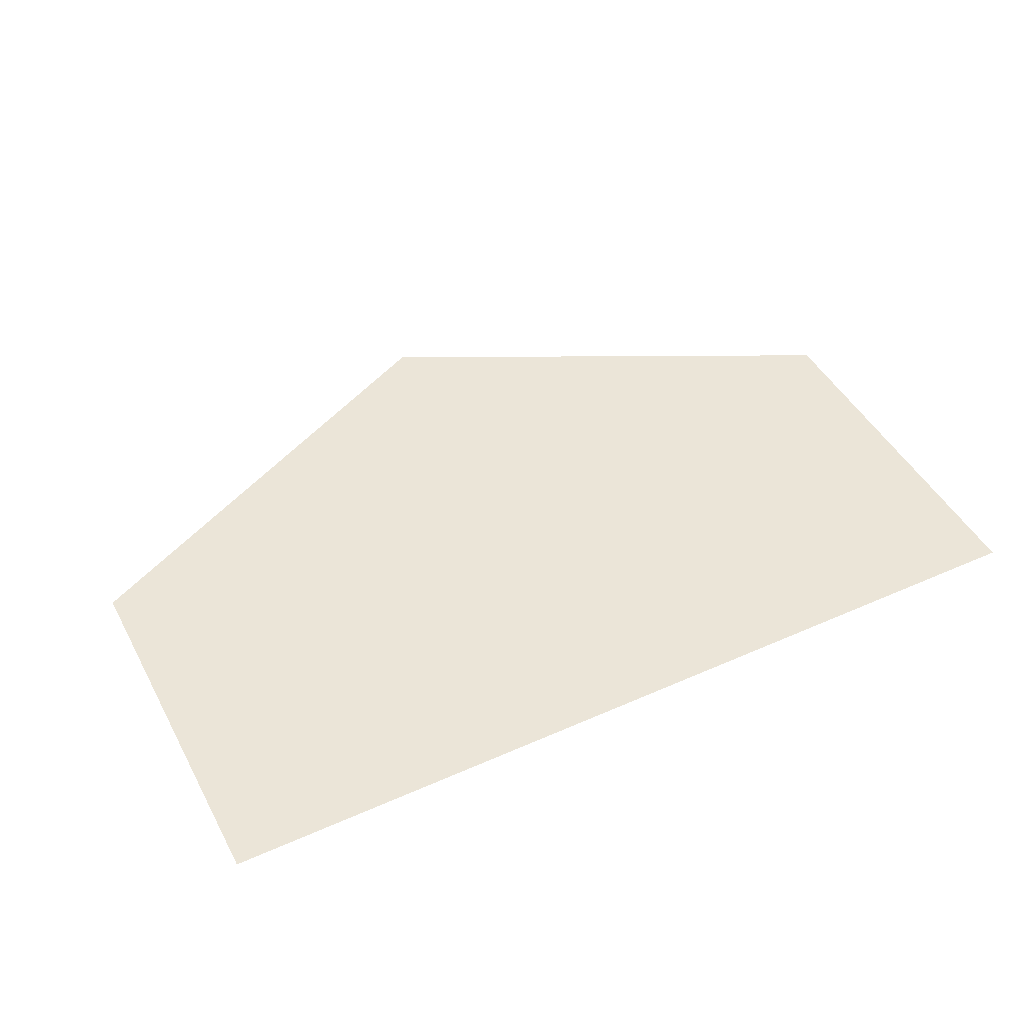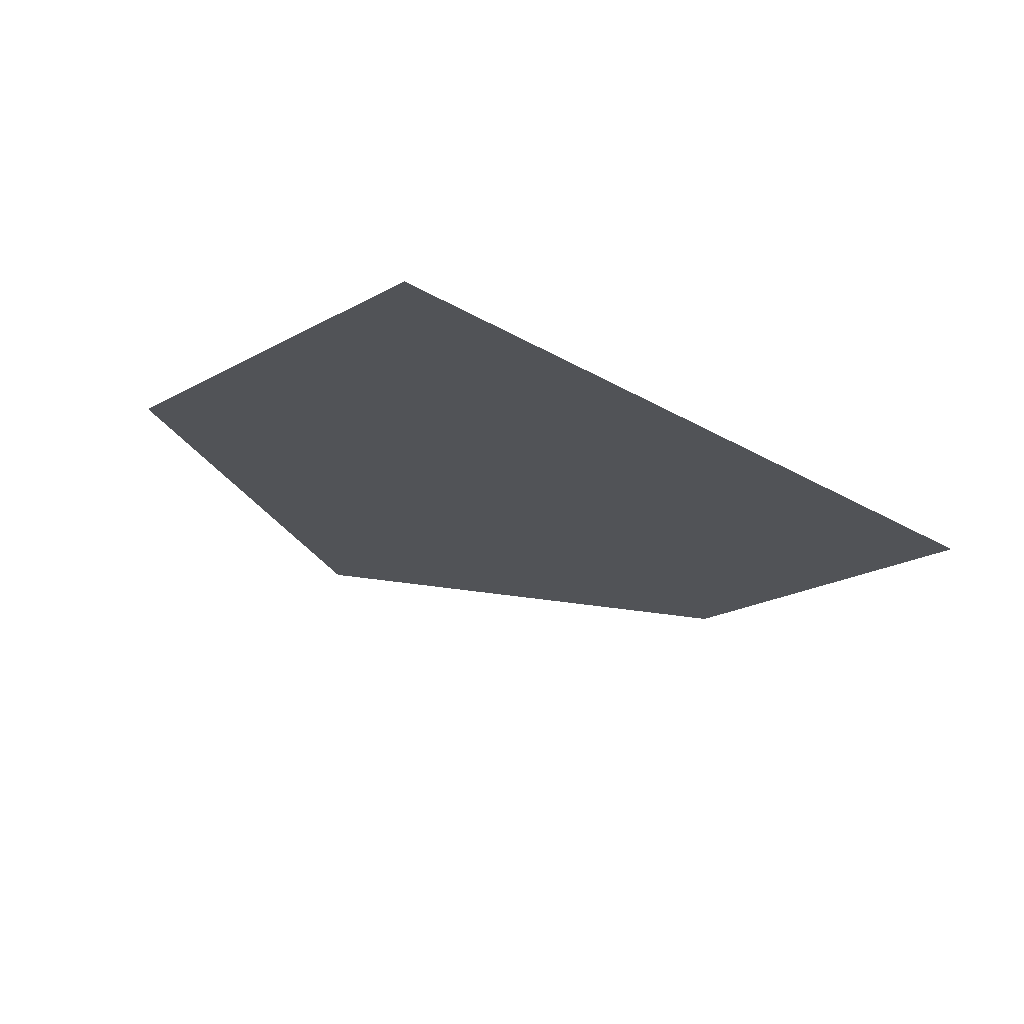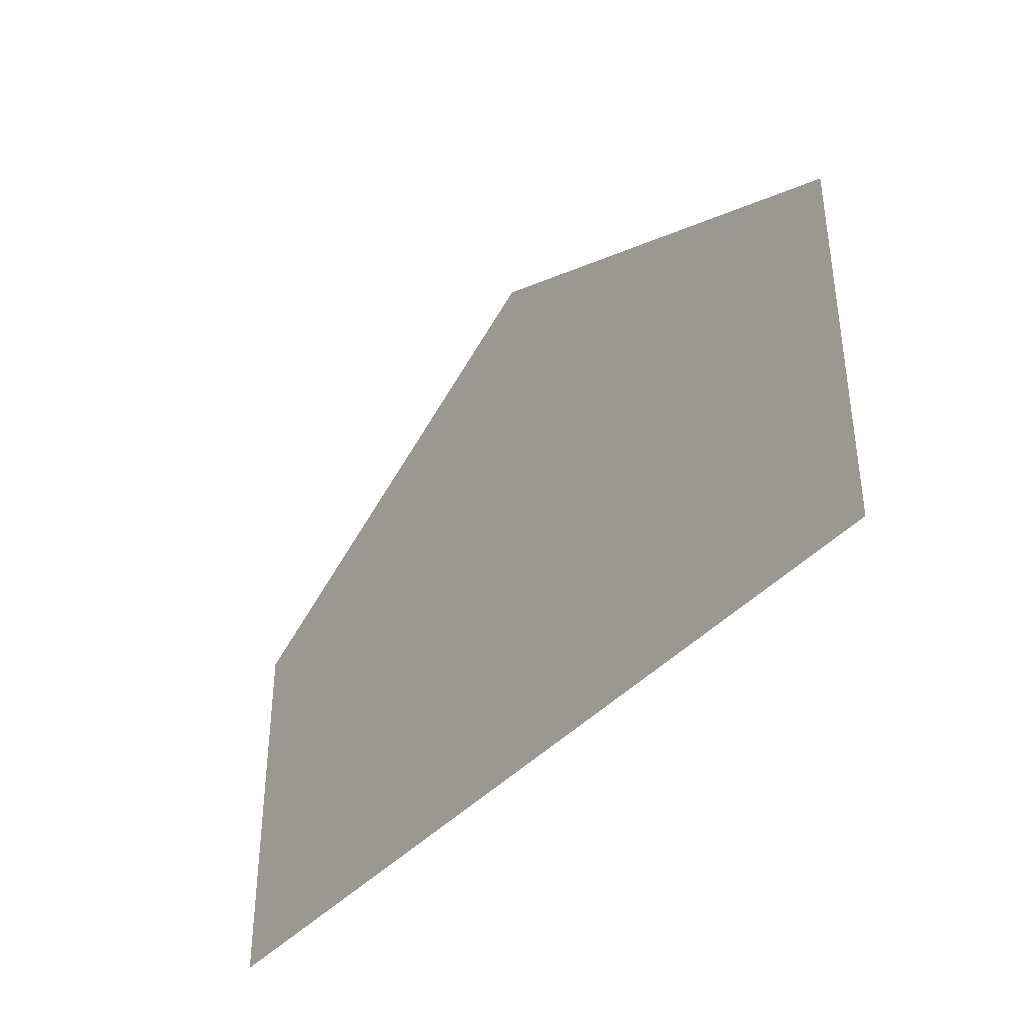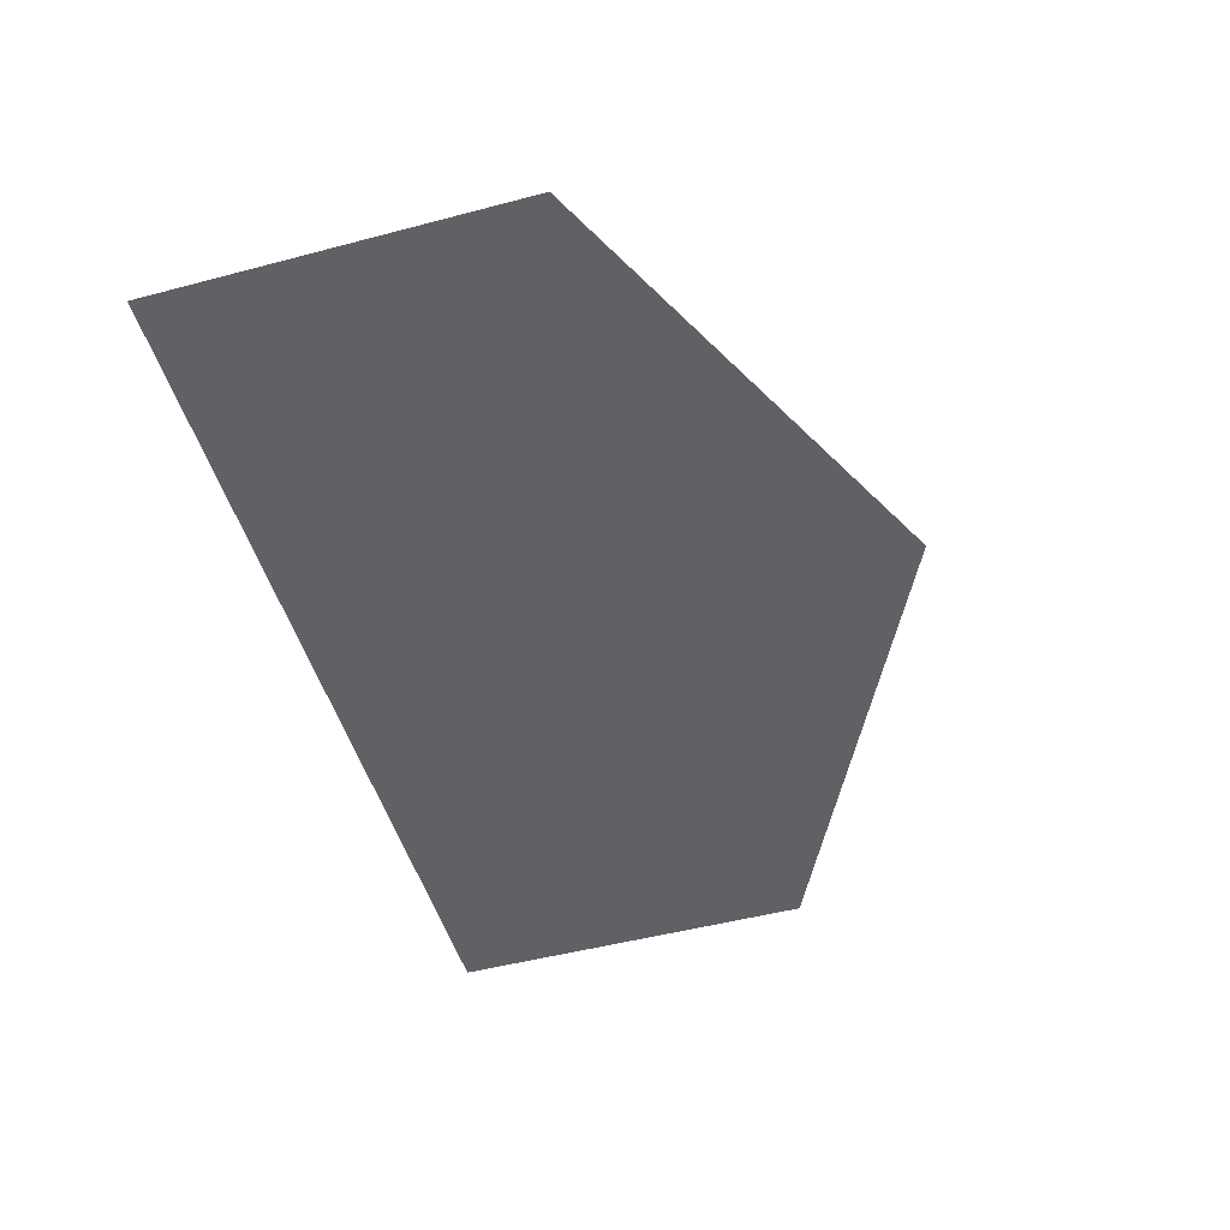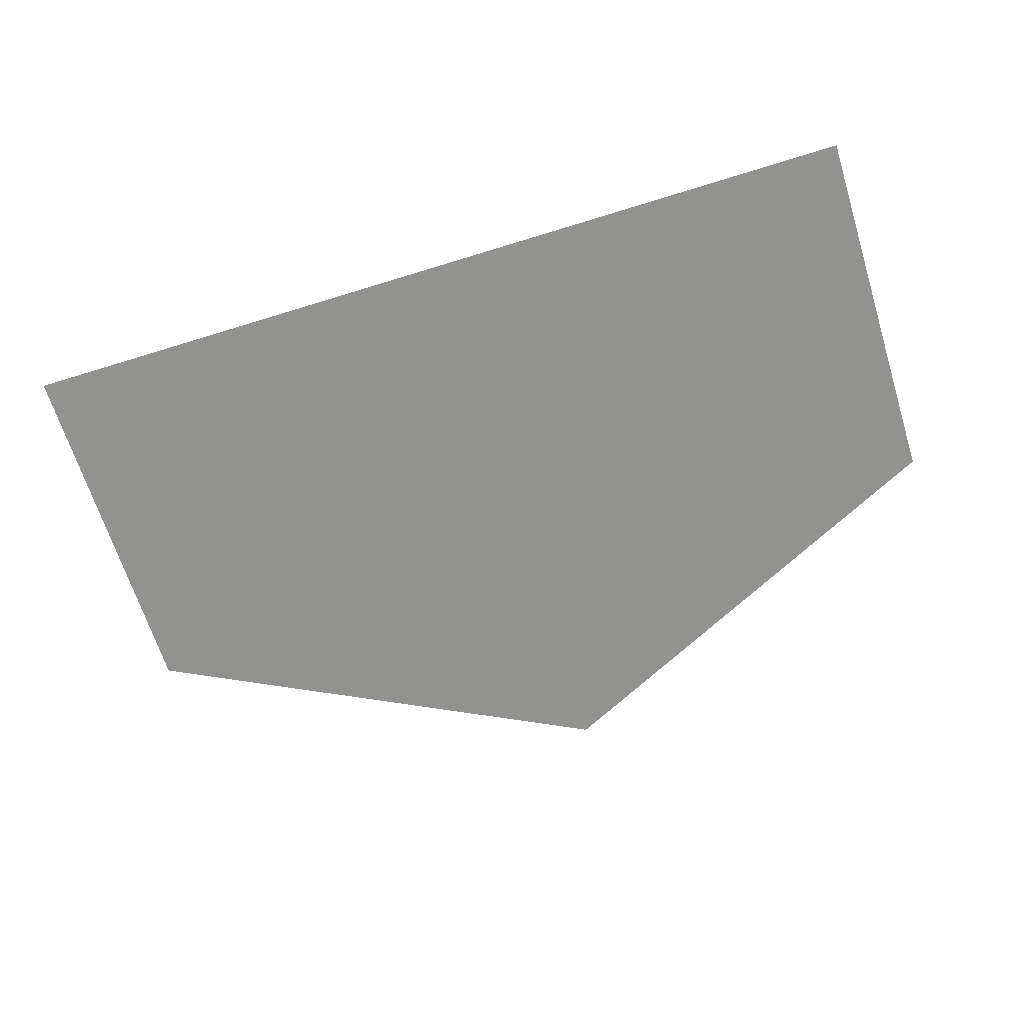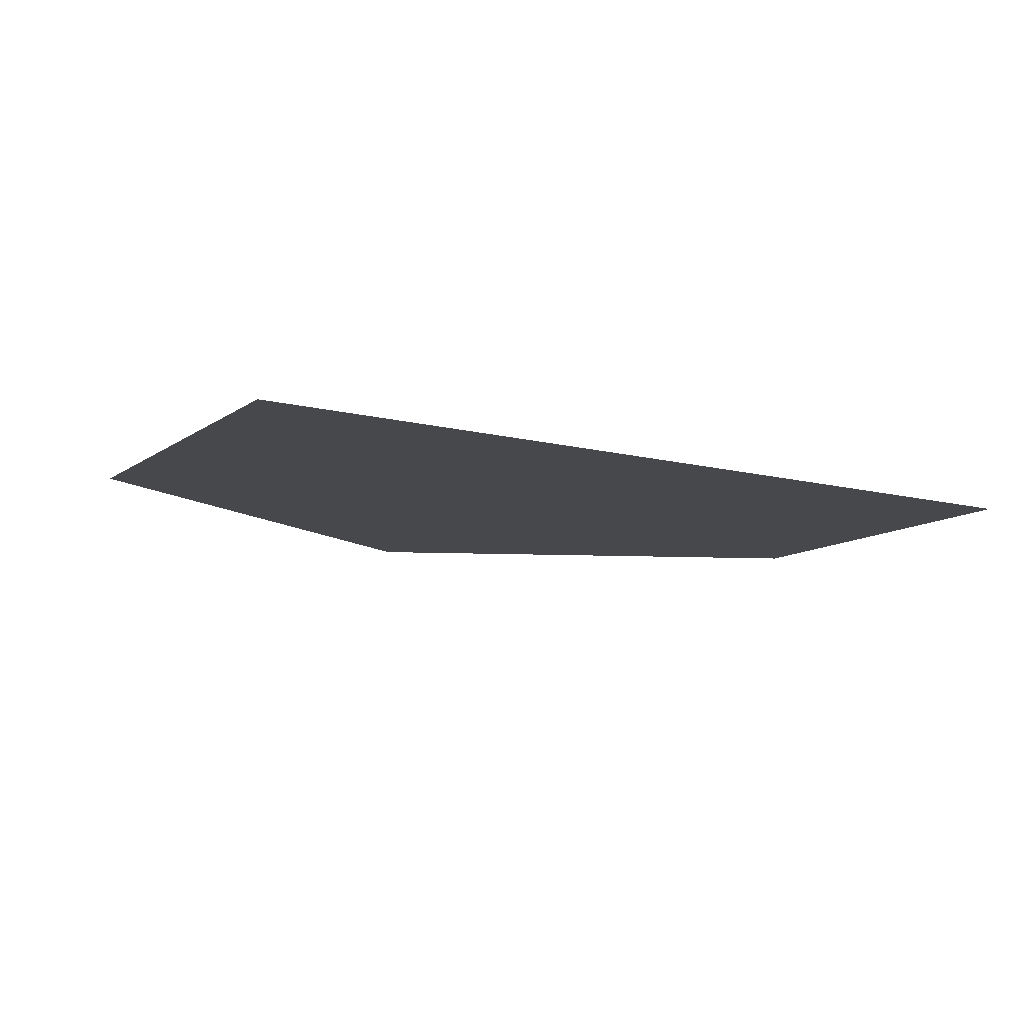
<metadata>
{"format":"obj","ext":"obj","renderer":"f3d","projection":"perspective","resolution":1024,"background":"white","views":[{"elev":46.0,"azim":-27.0,"up":"+Z"},{"elev":-22.2,"azim":-46.3,"up":"+Z"},{"elev":-39.2,"azim":-126.2,"up":"+Y"},{"elev":-49.8,"azim":106.2,"up":"+Z"},{"elev":-66.3,"azim":17.3,"up":"+Z"},{"elev":-11.6,"azim":-31.9,"up":"+Z"}]}
</metadata>
<code>
o Back_Plane.013
v -3 -2 -0
v 3 -2 -0
v -3 0 0
v 0 -2 -0
v 3 0 0
v 0 2 0
v 0 0 0
v -3 -1 -0
v 1.5 -2 -0
v -1.5 -2 -0
v 3 -1 -0
v 0 1 0
v 0 -1 -0
v -1.5 0 0
v 1.5 0 0
v 1.5 -1 -0
v -1.5 -1 -0
v -3 0.5 0
v 3 0.5 0
v 0 0.5 0
v -1.5 0.5 0
v 1.5 0.5 0
f 13 14 17
f 11 15 16
f 16 7 13
f 9 13 4
f 2 16 9
f 17 3 8
f 10 8 1
f 4 17 10
f 6 21 12
f 6 12 22
f 5 22 15
f 15 20 7
f 7 21 14
f 14 18 3
f 13 7 14
f 11 5 15
f 16 15 7
f 9 16 13
f 2 11 16
f 17 14 3
f 10 17 8
f 4 13 17
f 20 12 21
f 6 18 21
f 22 19 6
f 12 20 22
f 5 19 22
f 15 22 20
f 7 20 21
f 14 21 18

</code>
